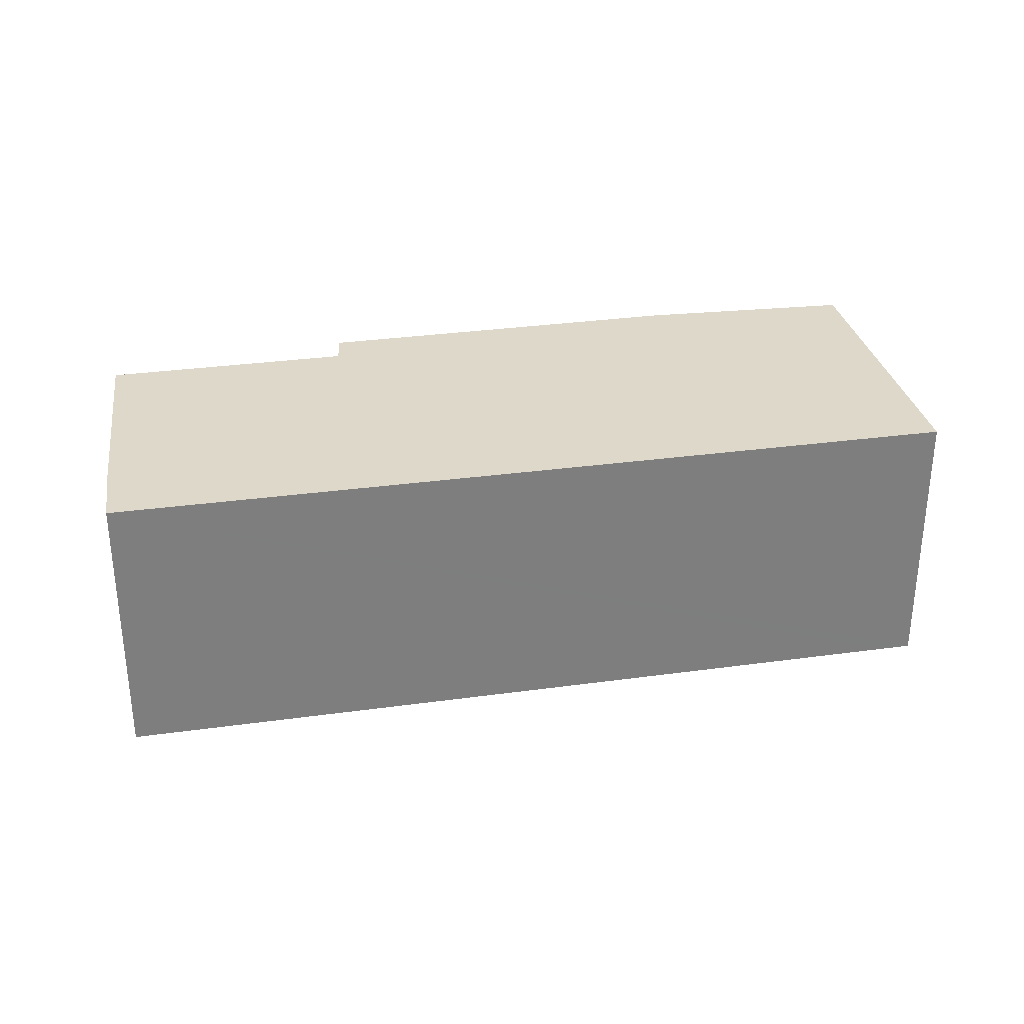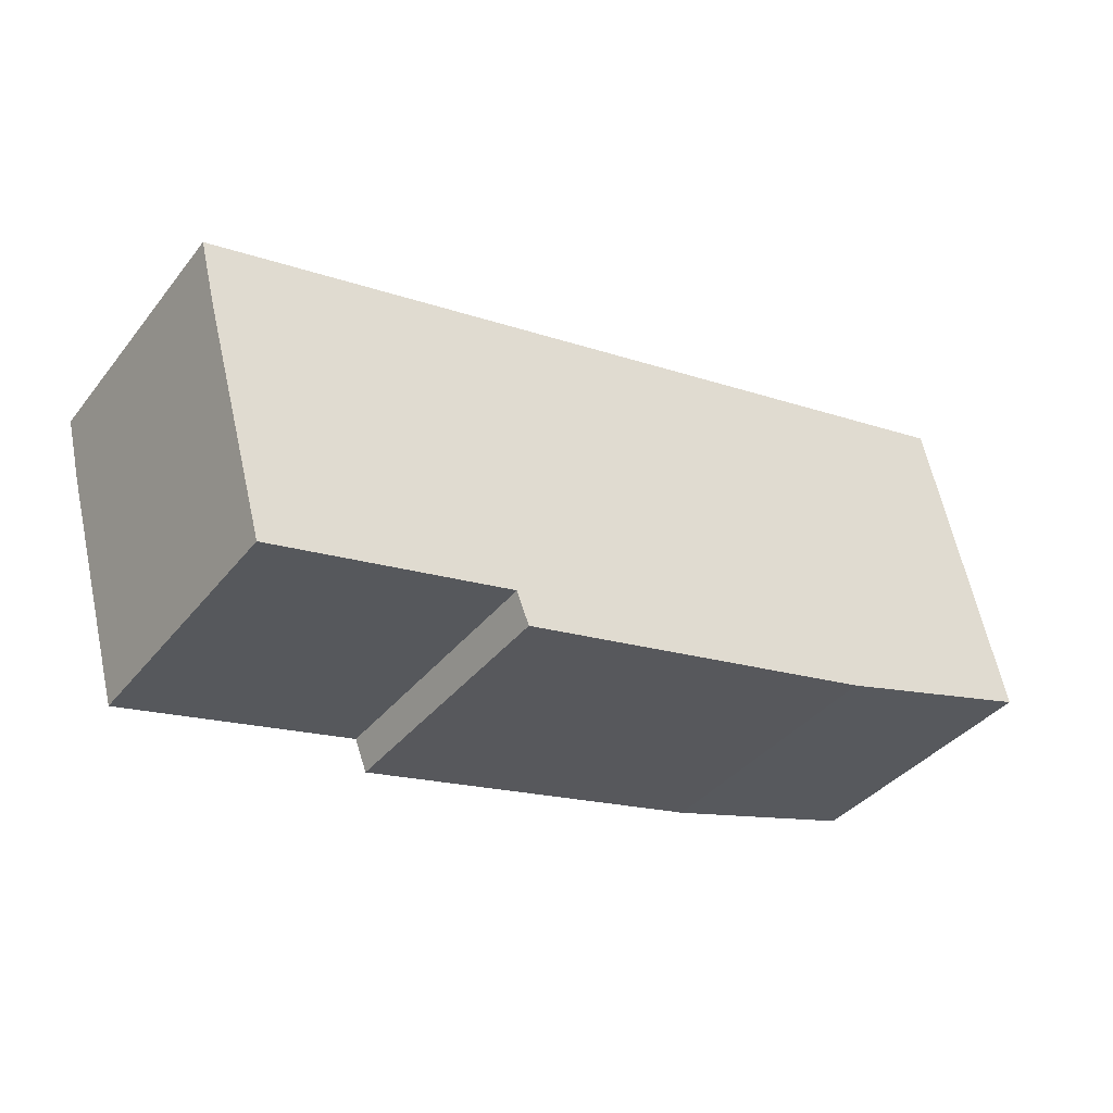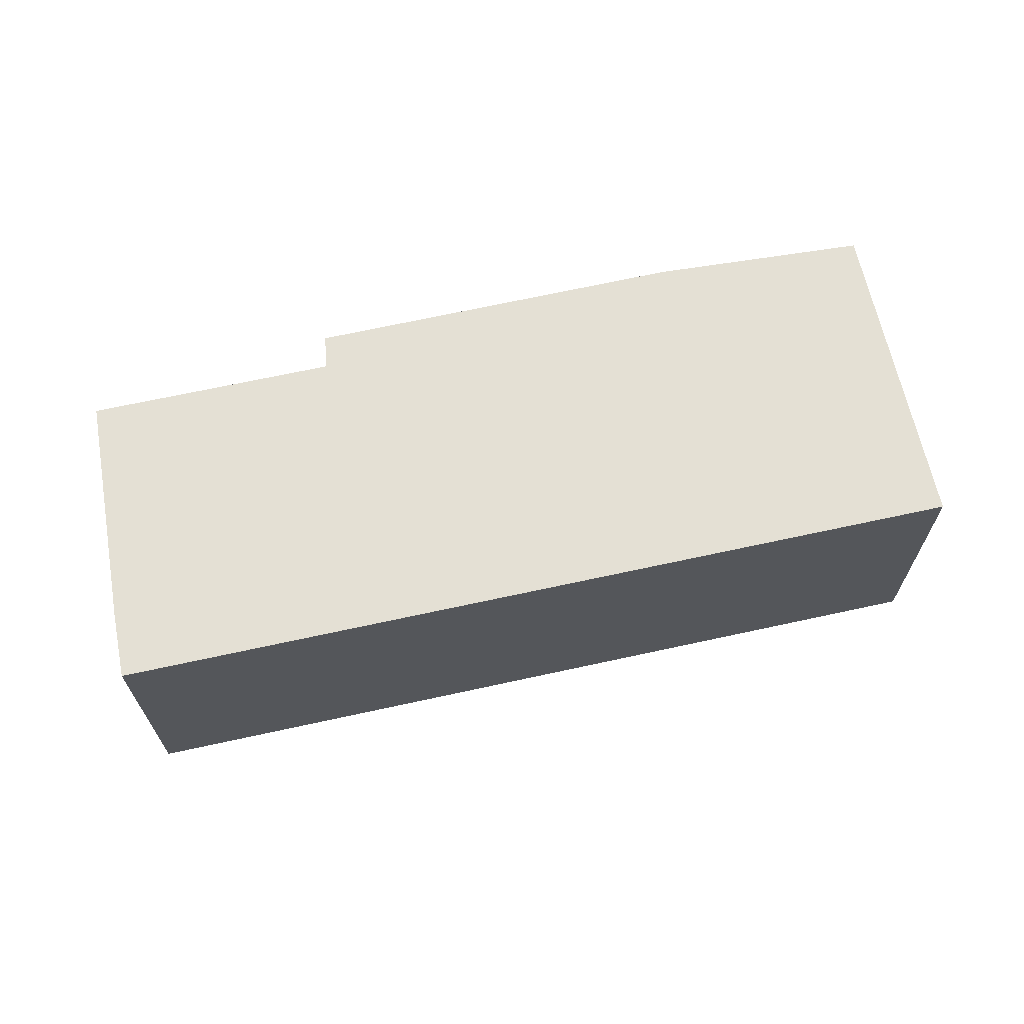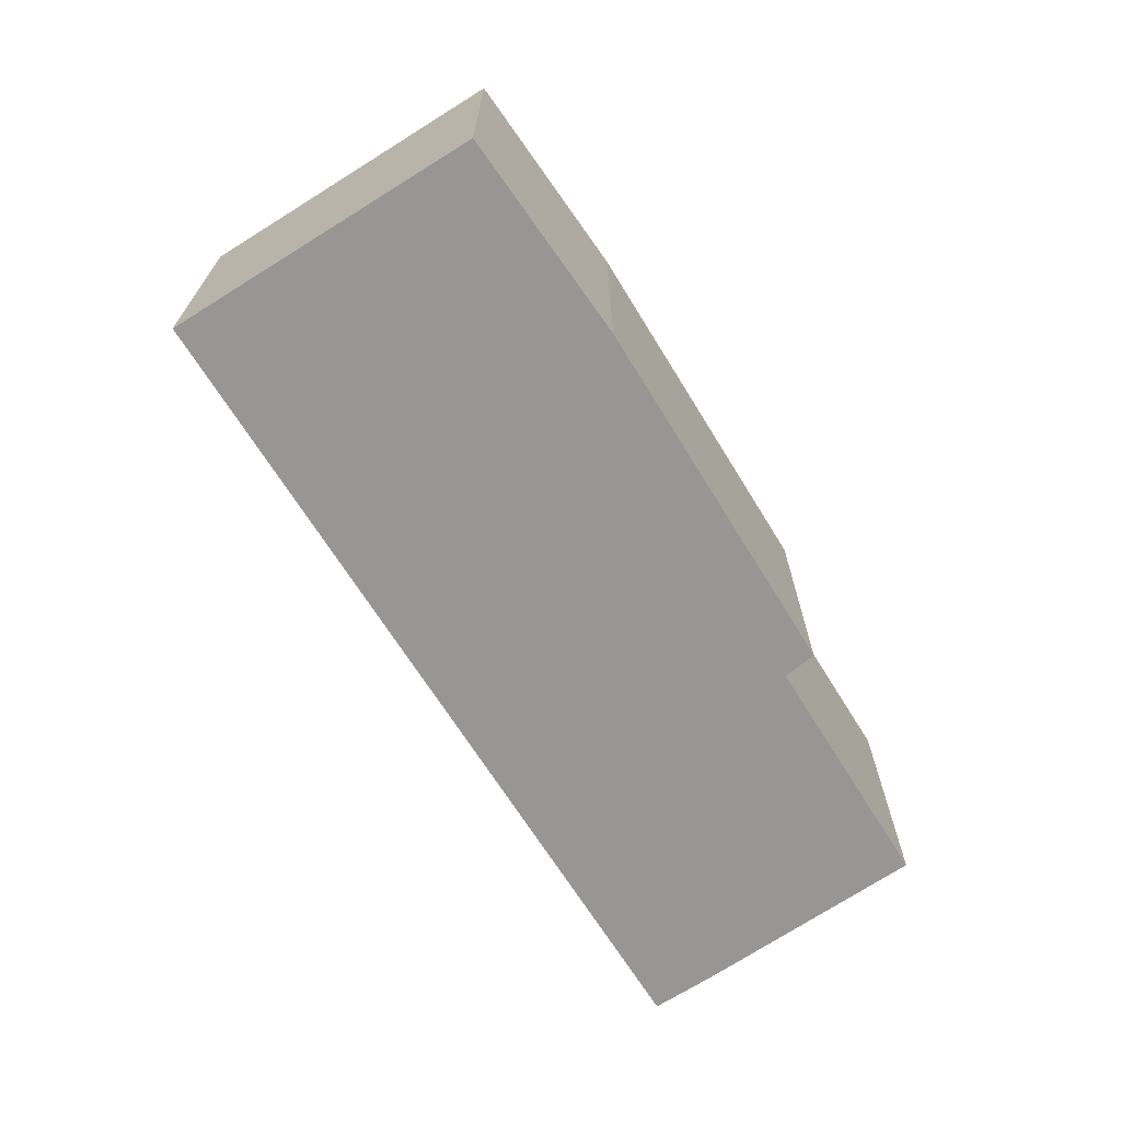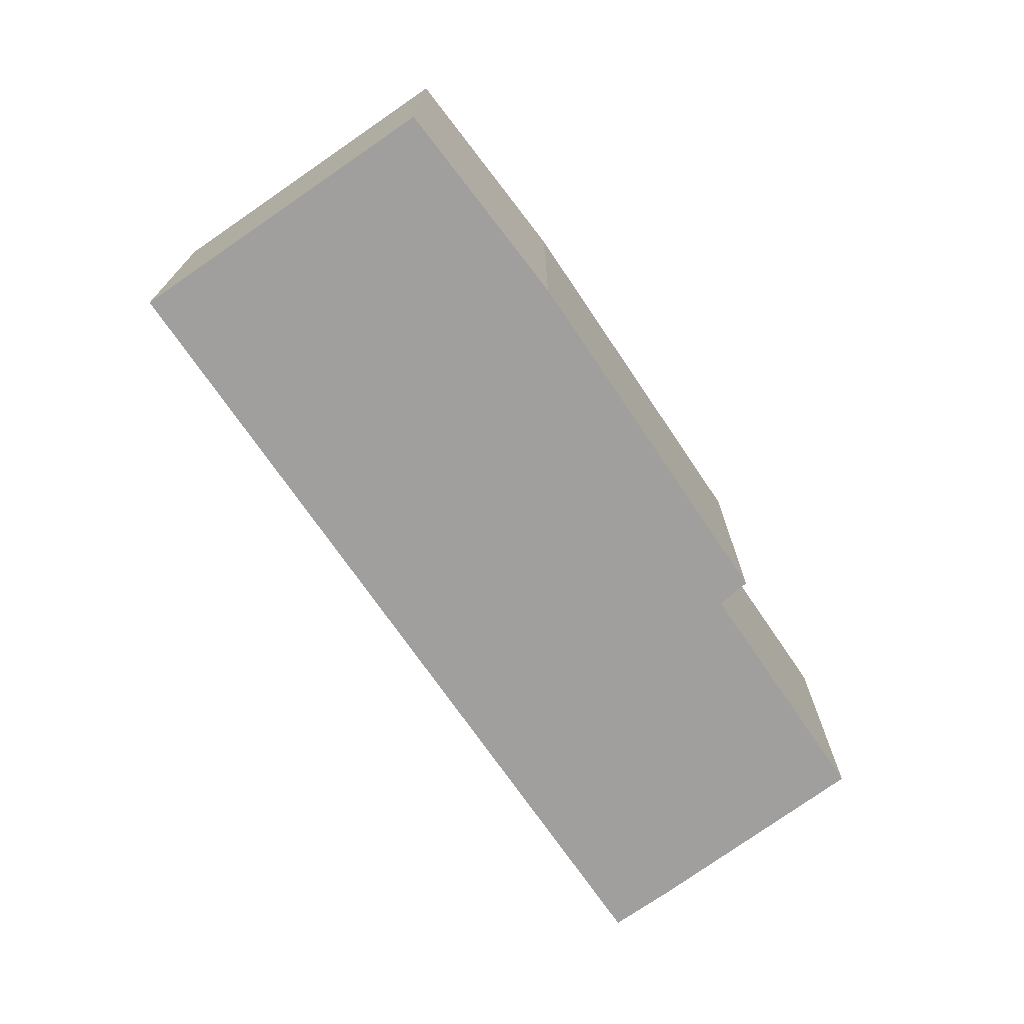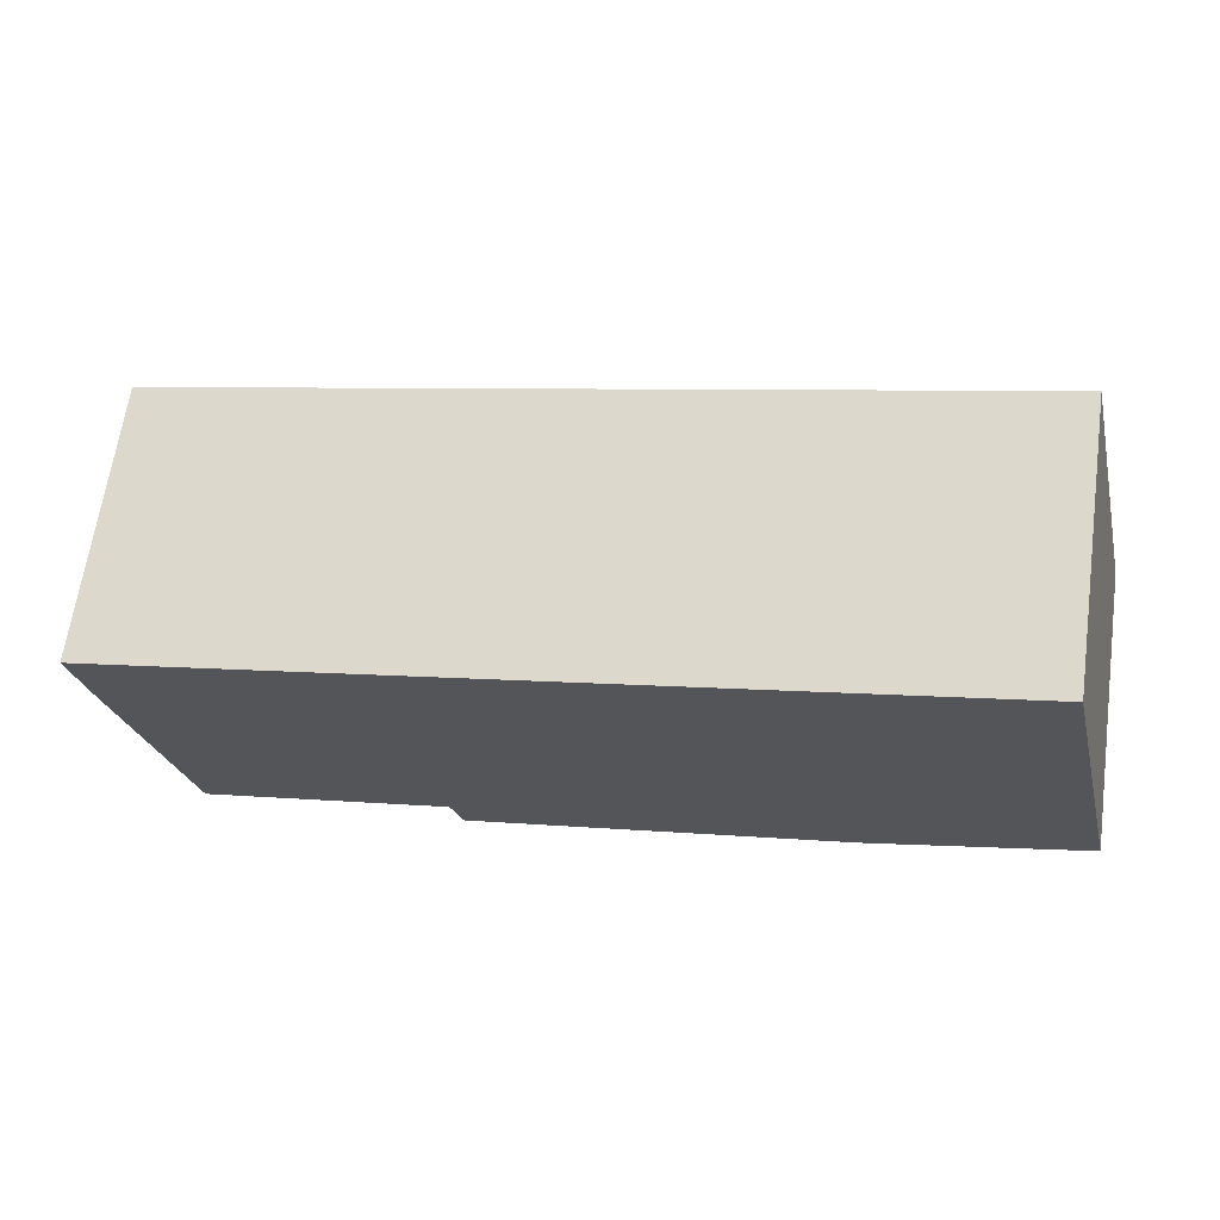
<metadata>
{"format":"obj","ext":"obj","renderer":"f3d","projection":"perspective","resolution":1024,"background":"white","views":[{"elev":31.0,"azim":-24.1,"up":"+Y"},{"elev":-38.4,"azim":-34.0,"up":"+Z"},{"elev":66.2,"azim":-25.4,"up":"+Y"},{"elev":-67.9,"azim":108.9,"up":"+Y"},{"elev":-71.4,"azim":111.3,"up":"+Y"},{"elev":65.1,"azim":8.0,"up":"+Z"}]}
</metadata>
<code>
v  0.365 6.181 -1.443
v  7.253 6.181 -5.294
v  1.798 6.181 -6.543
v  0 6.181 3.785e-16
v  18.19 6.181 4.175
v  15.82 6.181 -4.158
v  20.49 6.181 -2.794
v  18.84 6.181 4.324
v  7.532 6.181 -6.018
v  18.84 -2.648e-16 4.324
v  20.49 1.711e-16 -2.794
v  15.82 2.546e-16 -4.158
v  7.532 3.685e-16 -6.018
v  7.253 3.242e-16 -5.294
v  1.798 4.006e-16 -6.543
v  0.365 8.836e-17 -1.443
v  0 0 0
v  18.19 -2.556e-16 4.175
g defaultobject
f 1 2 3
f 2 1 4
f 2 4 5
f 2 5 6
f 6 5 7
f 7 5 8
f 6 9 2
f 10 7 8
f 7 10 11
f 11 6 7
f 6 11 12
f 12 9 6
f 9 12 13
f 14 3 2
f 3 14 15
f 13 2 9
f 2 13 14
f 15 1 3
f 1 15 16
f 16 4 1
f 4 16 17
f 5 10 8
f 10 5 4
f 10 4 18
f 18 4 17
f 16 18 17
f 18 16 15
f 18 15 14
f 18 14 13
f 18 13 12
f 18 12 11
f 18 11 10

</code>
